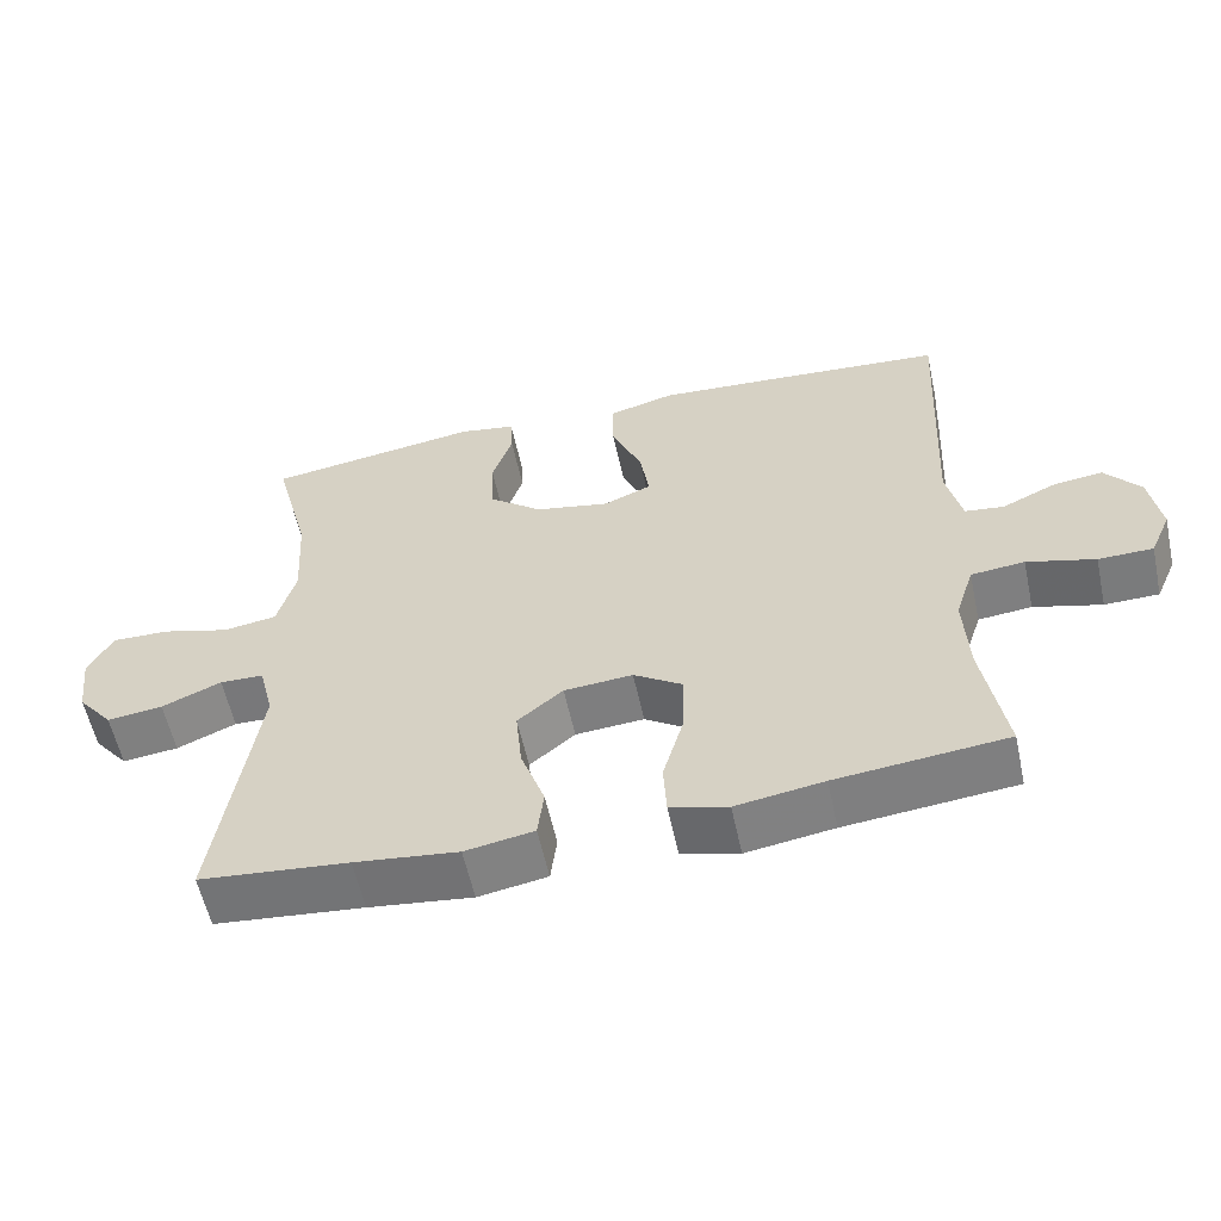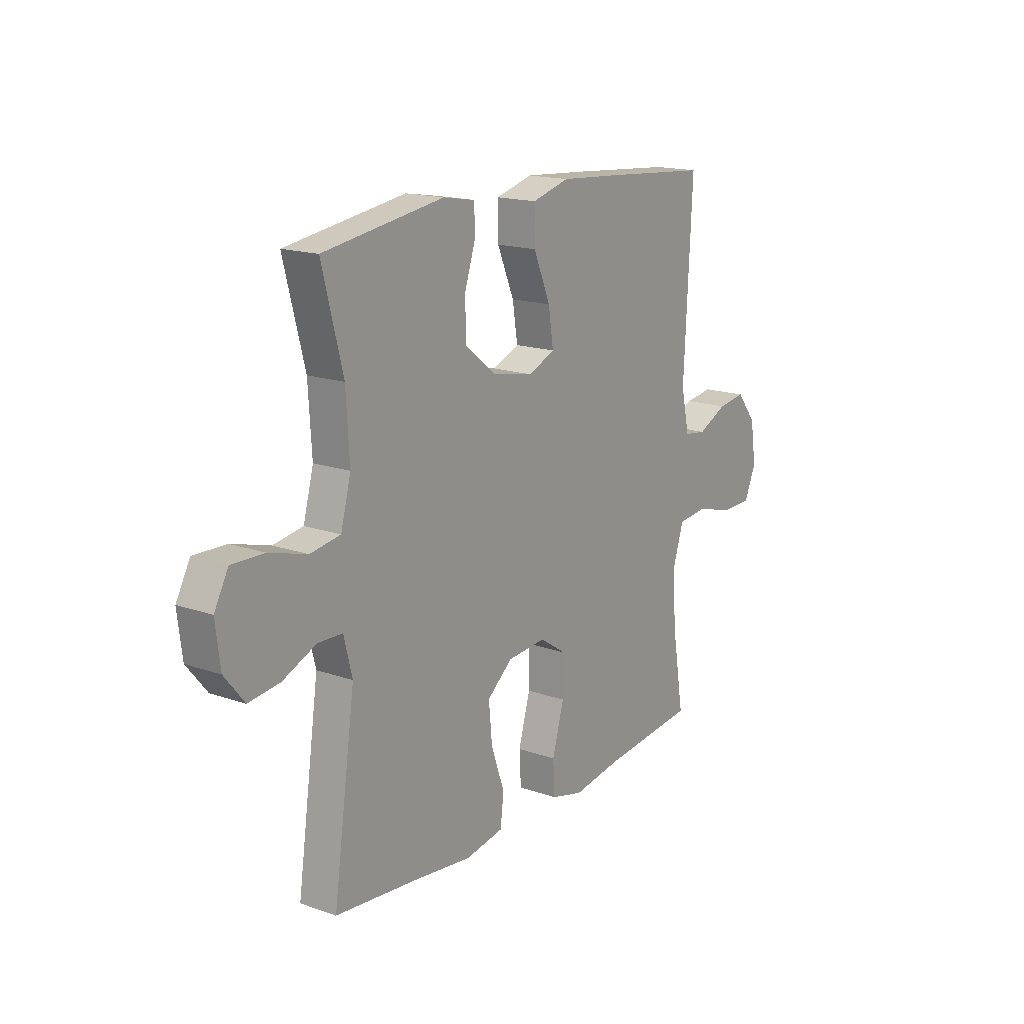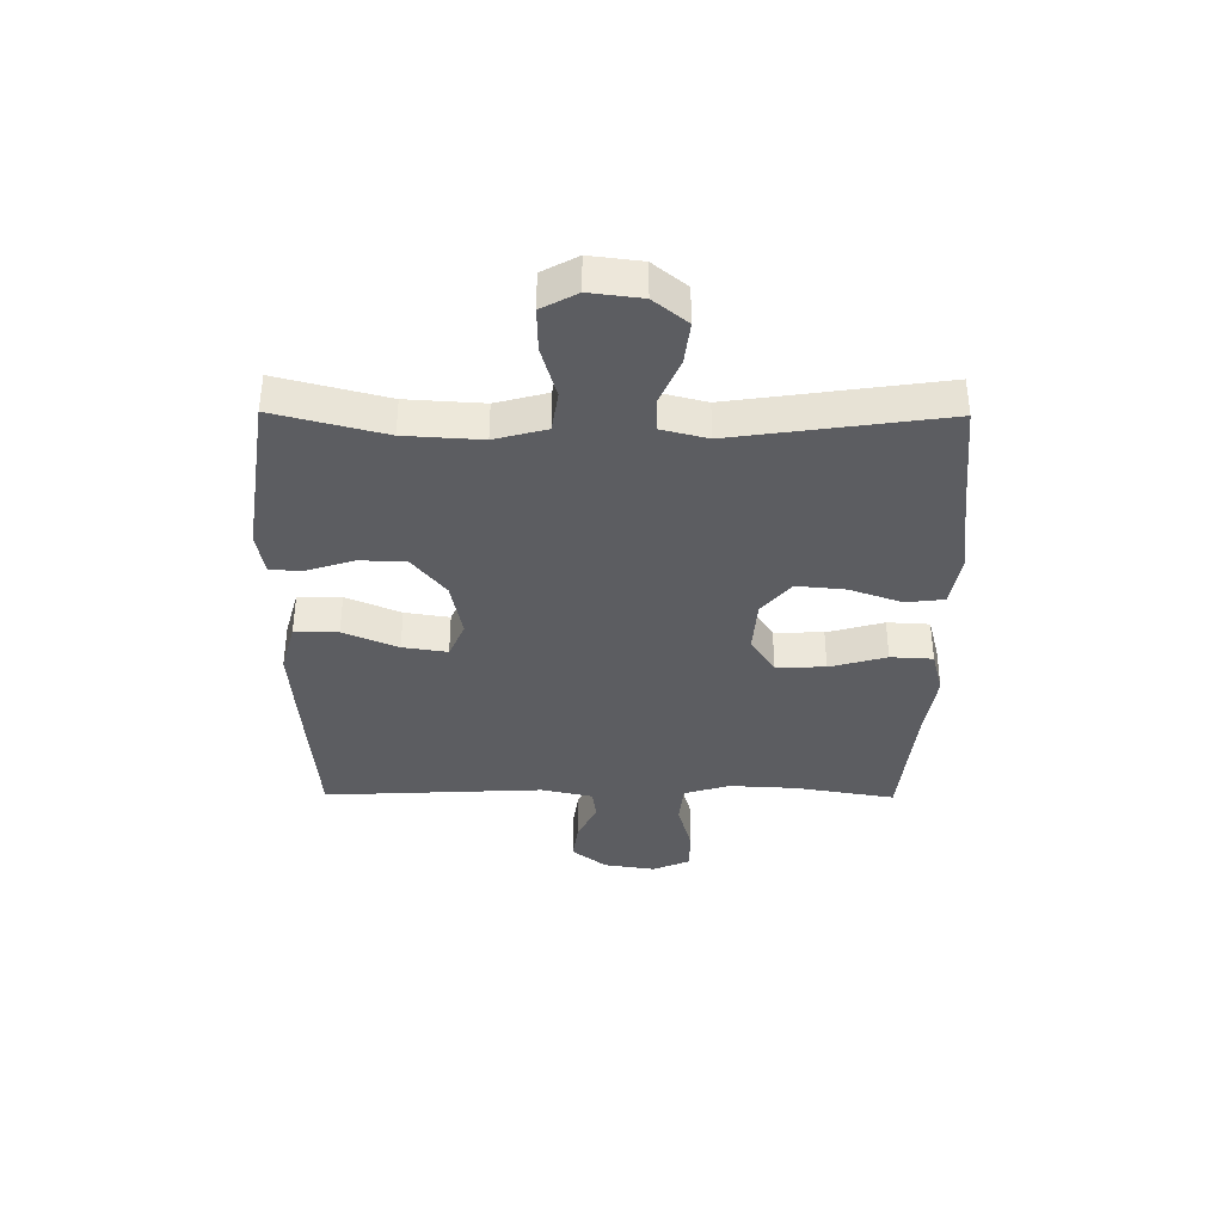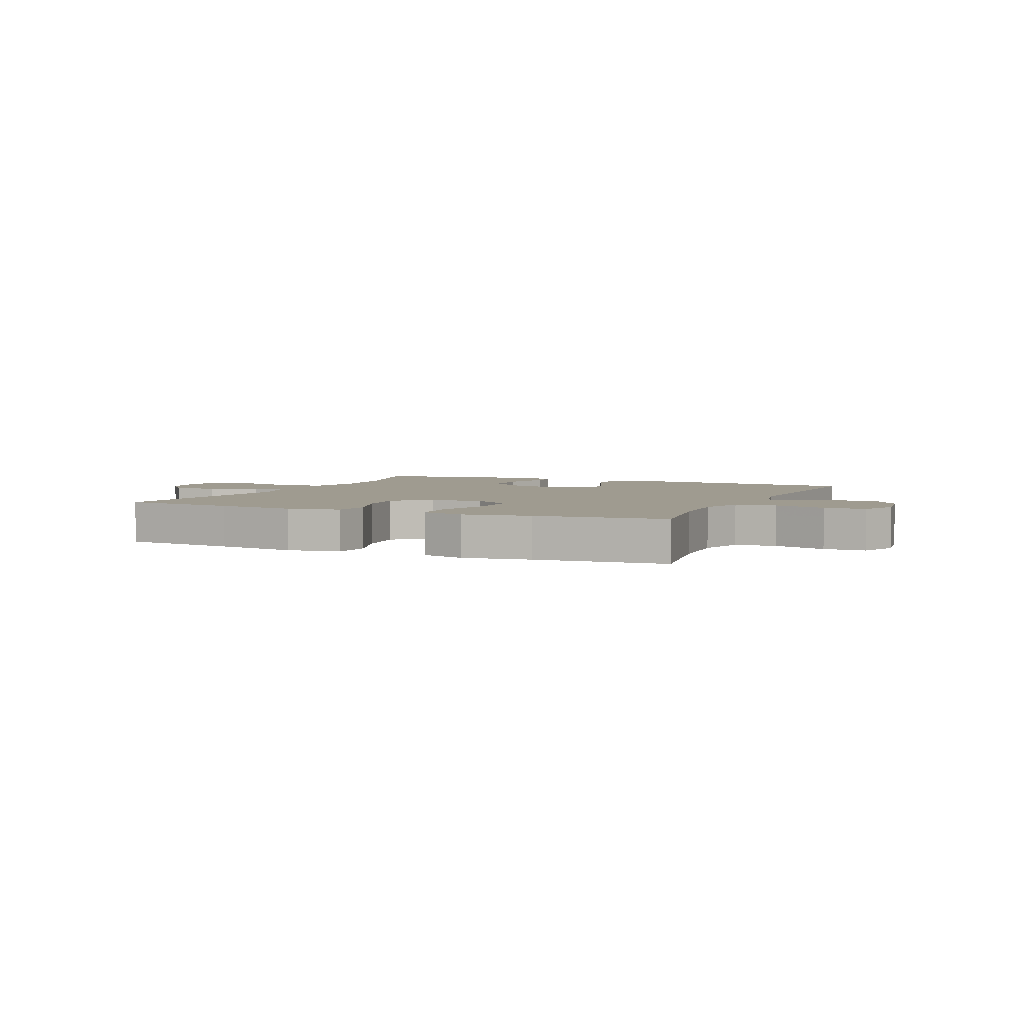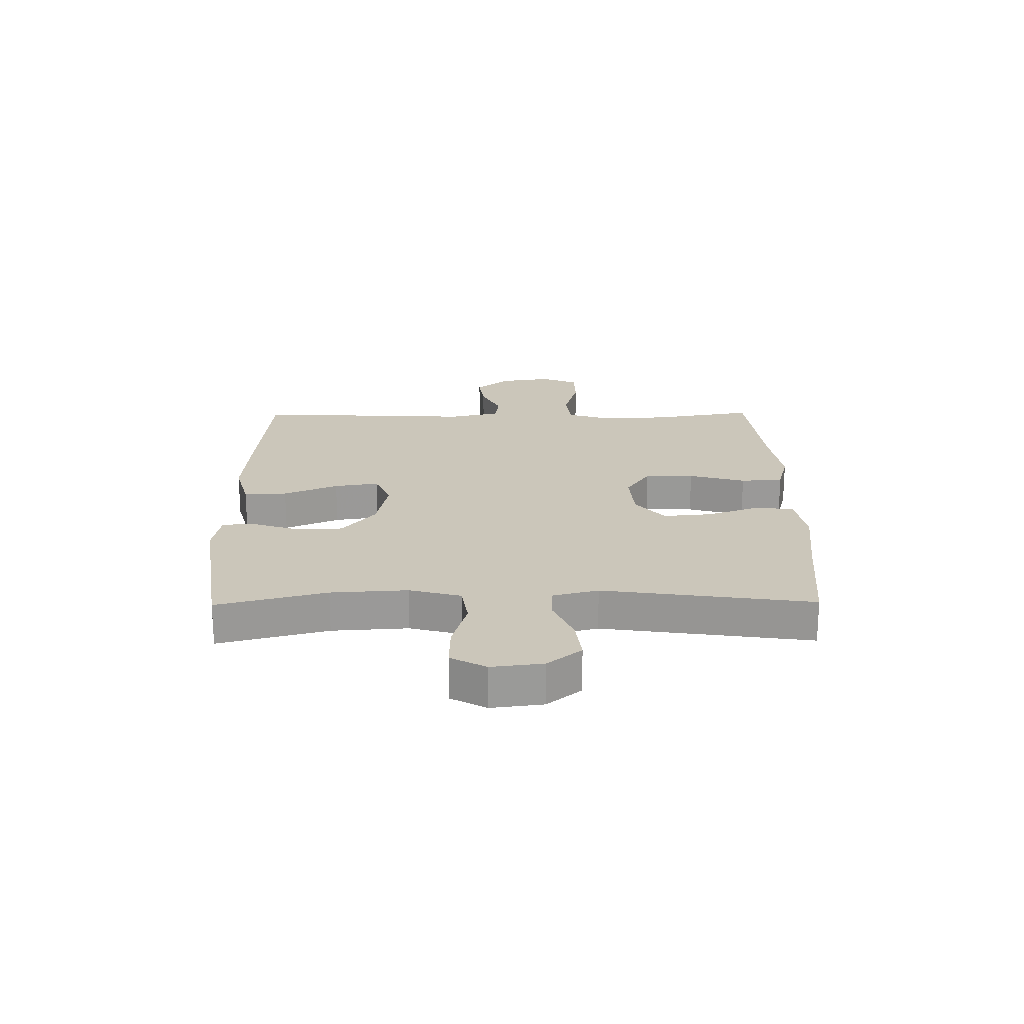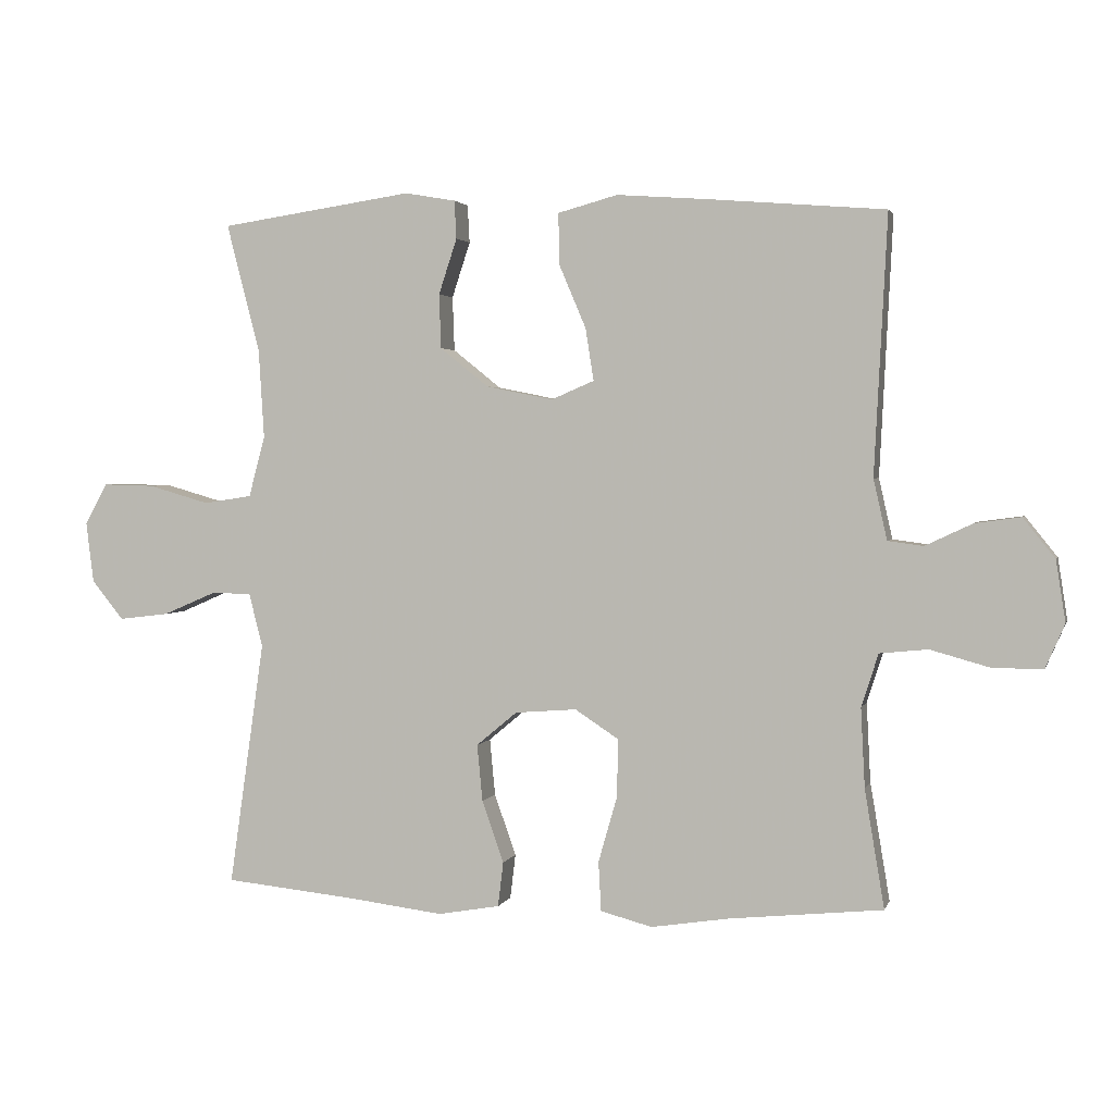
<metadata>
{"format":"obj","ext":"obj","renderer":"f3d","projection":"perspective","resolution":1024,"background":"white","views":[{"elev":-58.1,"azim":-167.8,"up":"+Z"},{"elev":16.8,"azim":125.2,"up":"+Z"},{"elev":-37.1,"azim":89.5,"up":"+Y"},{"elev":4.0,"azim":-156.0,"up":"+Y"},{"elev":21.2,"azim":89.3,"up":"+Y"},{"elev":2.4,"azim":-165.9,"up":"+Z"}]}
</metadata>
<code>
v 0.5 0.07 0.5
v 0.451 0.07 0.311
v 0.443 0.07 0.179
v 0.467 0.07 0.09
v 0.538 0.07 0.079
v 0.628 0.07 0.105
v 0.704 0.07 0.107
v 0.737 0.07 0.046
v 0.726 0.07 -0.043
v 0.679 0.07 -0.101
v 0.605 0.07 -0.092
v 0.526 0.07 -0.058
v 0.468 0.07 -0.06
v 0.448 0.07 -0.139
v 0.5 0.07 -0.5
v 0.303 0.07 -0.52
v 0.166 0.07 -0.537
v 0.075 0.07 -0.521
v 0.067 0.07 -0.455
v 0.099 0.07 -0.364
v 0.107 0.07 -0.28
v 0.047 0.07 -0.23
v -0.044 0.07 -0.223
v -0.108 0.07 -0.265
v -0.107 0.07 -0.35
v -0.079 0.07 -0.448
v -0.083 0.07 -0.521
v -0.159 0.07 -0.541
v -0.275 0.07 -0.523
v -0.5 0.07 -0.5
v -0.471 0.07 -0.326
v -0.465 0.07 -0.209
v -0.49 0.07 -0.131
v -0.561 0.07 -0.124
v -0.651 0.07 -0.149
v -0.723 0.07 -0.148
v -0.751 0.07 -0.084
v -0.737 0.07 0.006
v -0.69 0.07 0.065
v -0.623 0.07 0.056
v -0.553 0.07 0.023
v -0.501 0.07 0.03
v -0.481 0.07 0.119
v -0.5 0.07 0.5
v -0.243 0.07 0.521
v -0.106 0.07 0.531
v -0.018 0.07 0.507
v -0.019 0.07 0.432
v -0.059 0.07 0.338
v -0.071 0.07 0.261
v -0.008 0.07 0.234
v 0.091 0.07 0.254
v 0.162 0.07 0.311
v 0.165 0.07 0.391
v 0.138 0.07 0.473
v 0.141 0.07 0.529
v 0.216 0.07 0.542
v 0.5 0 0.5
v 0.451 0 0.311
v 0.443 0 0.179
v 0.467 0 0.09
v 0.538 0 0.079
v 0.628 0 0.105
v 0.704 0 0.107
v 0.737 0 0.046
v 0.726 0 -0.043
v 0.679 0 -0.101
v 0.605 0 -0.092
v 0.526 0 -0.058
v 0.468 0 -0.06
v 0.448 0 -0.139
v 0.5 0 -0.5
v 0.303 0 -0.52
v 0.166 0 -0.537
v 0.075 0 -0.521
v 0.067 0 -0.455
v 0.099 0 -0.364
v 0.107 0 -0.28
v 0.047 0 -0.23
v -0.044 0 -0.223
v -0.108 0 -0.265
v -0.107 0 -0.35
v -0.079 0 -0.448
v -0.083 0 -0.521
v -0.159 0 -0.541
v -0.275 0 -0.523
v -0.5 0 -0.5
v -0.471 0 -0.326
v -0.465 0 -0.209
v -0.49 0 -0.131
v -0.561 0 -0.124
v -0.651 0 -0.149
v -0.723 0 -0.148
v -0.751 0 -0.084
v -0.737 0 0.006
v -0.69 0 0.065
v -0.623 0 0.056
v -0.553 0 0.023
v -0.501 0 0.03
v -0.481 0 0.119
v -0.5 0 0.5
v -0.243 0 0.521
v -0.106 0 0.531
v -0.018 0 0.507
v -0.019 0 0.432
v -0.059 0 0.338
v -0.071 0 0.261
v -0.008 0 0.234
v 0.091 0 0.254
v 0.162 0 0.311
v 0.165 0 0.391
v 0.138 0 0.473
v 0.141 0 0.529
v 0.216 0 0.542
f 57 1 2
f 56 57 2
f 55 56 2
f 54 55 2
f 53 54 2 3
f 52 53 3 4
f 51 52 4
f 47 48 49
f 46 47 49
f 45 46 49
f 44 45 49
f 43 44 49
f 42 43 49 50
f 39 40 41
f 38 39 41
f 37 38 41
f 36 37 41
f 35 36 41
f 34 35 41
f 33 34 41 42
f 42 50 51
f 33 42 51
f 32 33 51
f 29 30 31
f 29 31 32
f 28 29 32
f 27 28 32
f 26 27 32
f 25 26 32
f 18 19 20
f 17 18 20
f 16 17 20
f 16 20 21
f 15 16 21
f 14 15 21
f 13 14 21 22
f 10 11 12
f 9 10 12
f 8 9 12
f 7 8 12
f 6 7 12
f 5 6 12
f 4 5 12 13
f 13 22 23
f 4 13 23
f 51 4 23
f 24 25 32
f 23 24 32 51
f 59 58 114
f 59 114 113
f 59 113 112
f 59 112 111
f 60 59 111 110
f 61 60 110 109
f 61 109 108
f 106 105 104
f 106 104 103
f 106 103 102
f 106 102 101
f 106 101 100
f 107 106 100 99
f 98 97 96
f 98 96 95
f 98 95 94
f 98 94 93
f 98 93 92
f 98 92 91
f 99 98 91 90
f 108 107 99
f 108 99 90
f 108 90 89
f 88 87 86
f 89 88 86
f 89 86 85
f 89 85 84
f 89 84 83
f 89 83 82
f 77 76 75
f 77 75 74
f 77 74 73
f 78 77 73
f 78 73 72
f 78 72 71
f 79 78 71 70
f 69 68 67
f 69 67 66
f 69 66 65
f 69 65 64
f 69 64 63
f 69 63 62
f 70 69 62 61
f 80 79 70
f 80 70 61
f 80 61 108
f 89 82 81
f 108 89 81 80
f 1 58 59 2
f 2 59 60 3
f 3 60 61 4
f 4 61 62 5
f 5 62 63 6
f 6 63 64 7
f 7 64 65 8
f 8 65 66 9
f 9 66 67 10
f 10 67 68 11
f 11 68 69 12
f 12 69 70 13
f 13 70 71 14
f 14 71 72 15
f 15 72 73 16
f 16 73 74 17
f 17 74 75 18
f 18 75 76 19
f 19 76 77 20
f 20 77 78 21
f 21 78 79 22
f 22 79 80 23
f 23 80 81 24
f 24 81 82 25
f 25 82 83 26
f 26 83 84 27
f 27 84 85 28
f 28 85 86 29
f 29 86 87 30
f 30 87 88 31
f 31 88 89 32
f 32 89 90 33
f 33 90 91 34
f 34 91 92 35
f 35 92 93 36
f 36 93 94 37
f 37 94 95 38
f 38 95 96 39
f 39 96 97 40
f 40 97 98 41
f 41 98 99 42
f 42 99 100 43
f 43 100 101 44
f 44 101 102 45
f 45 102 103 46
f 46 103 104 47
f 47 104 105 48
f 48 105 106 49
f 49 106 107 50
f 50 107 108 51
f 51 108 109 52
f 52 109 110 53
f 53 110 111 54
f 54 111 112 55
f 55 112 113 56
f 56 113 114 57
f 57 114 58 1

</code>
